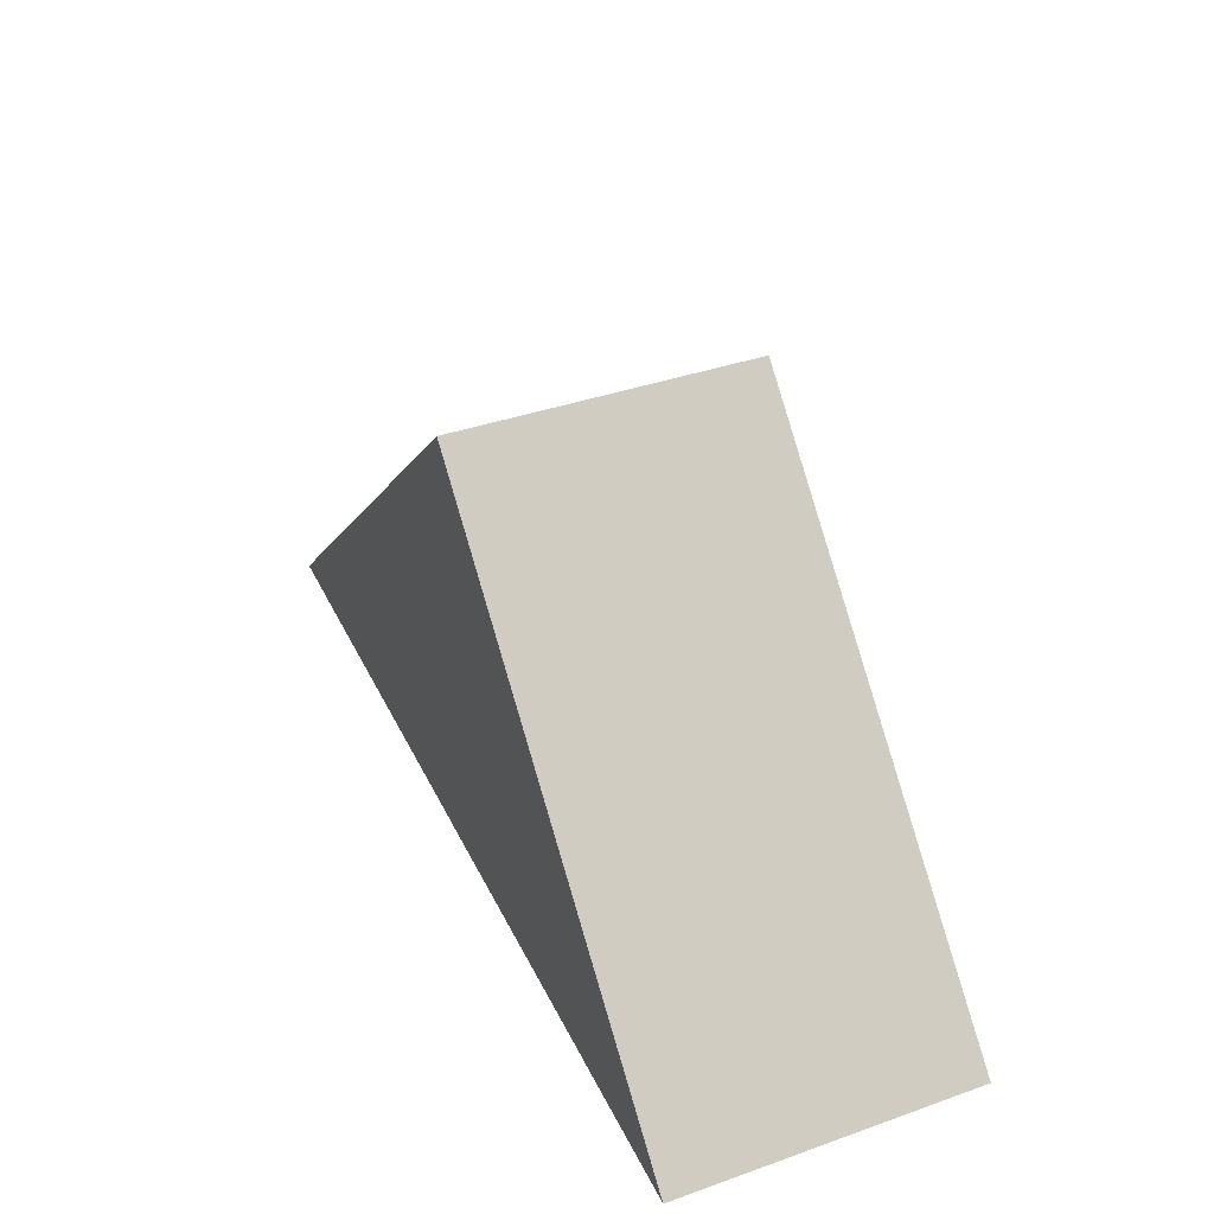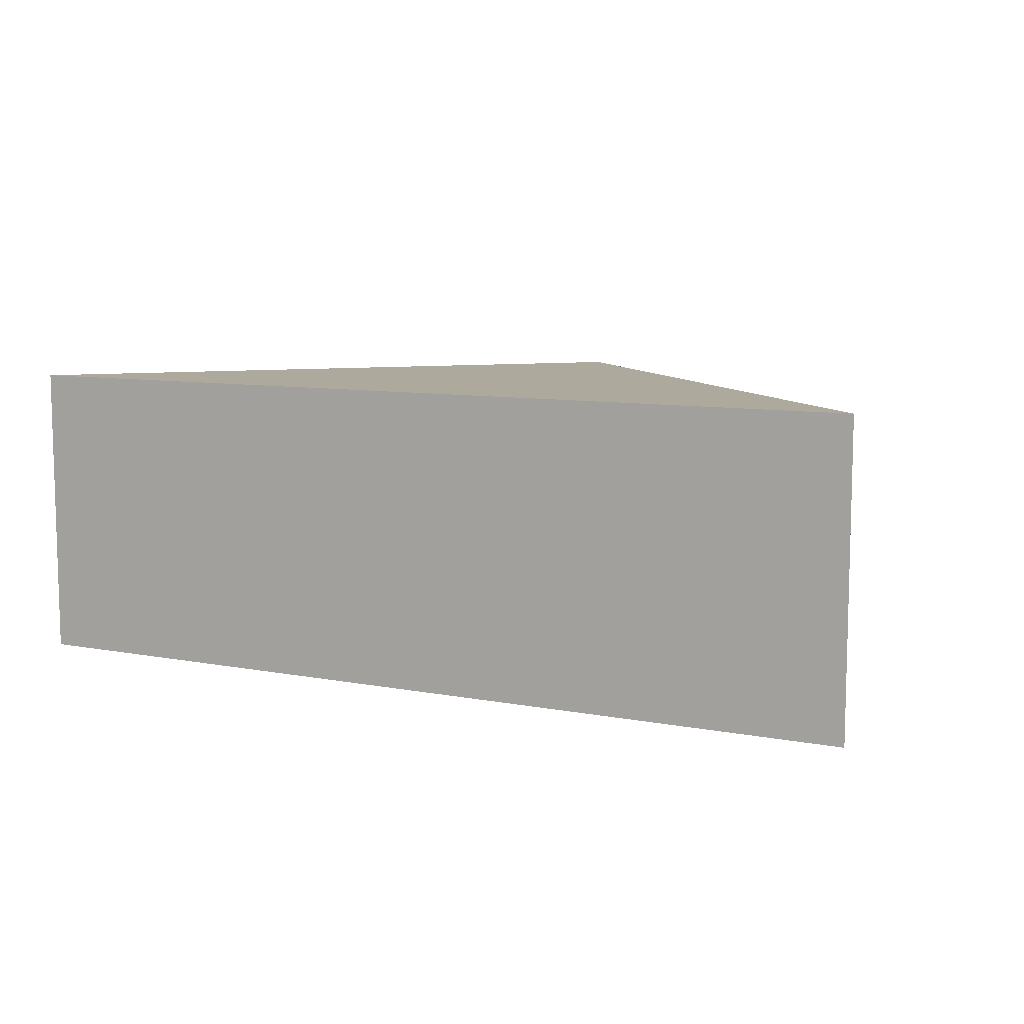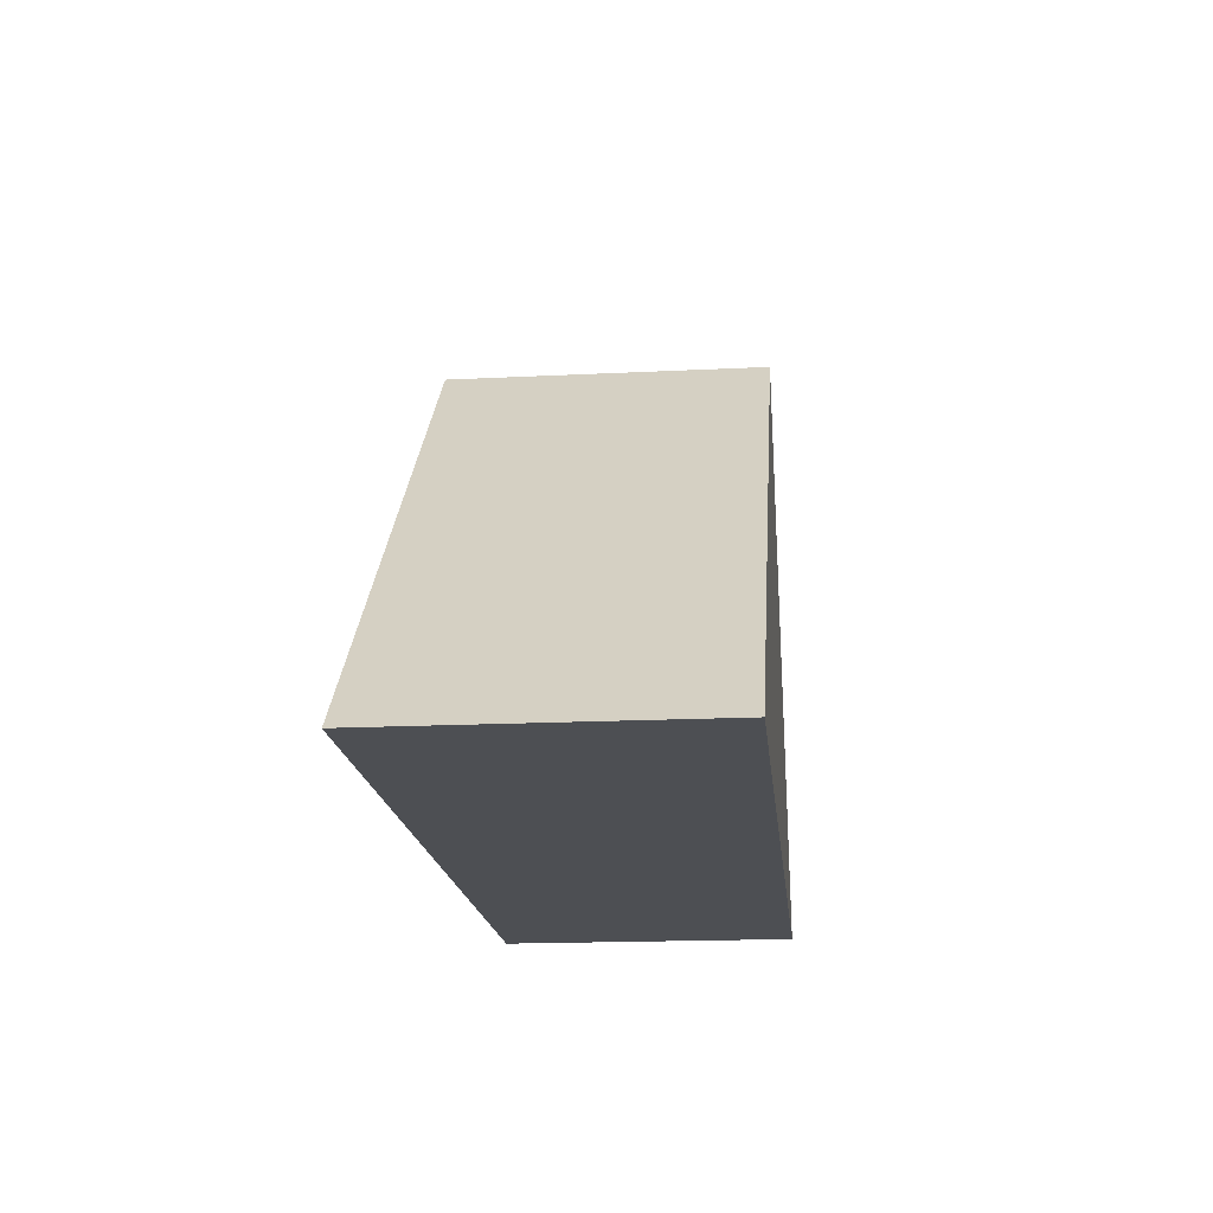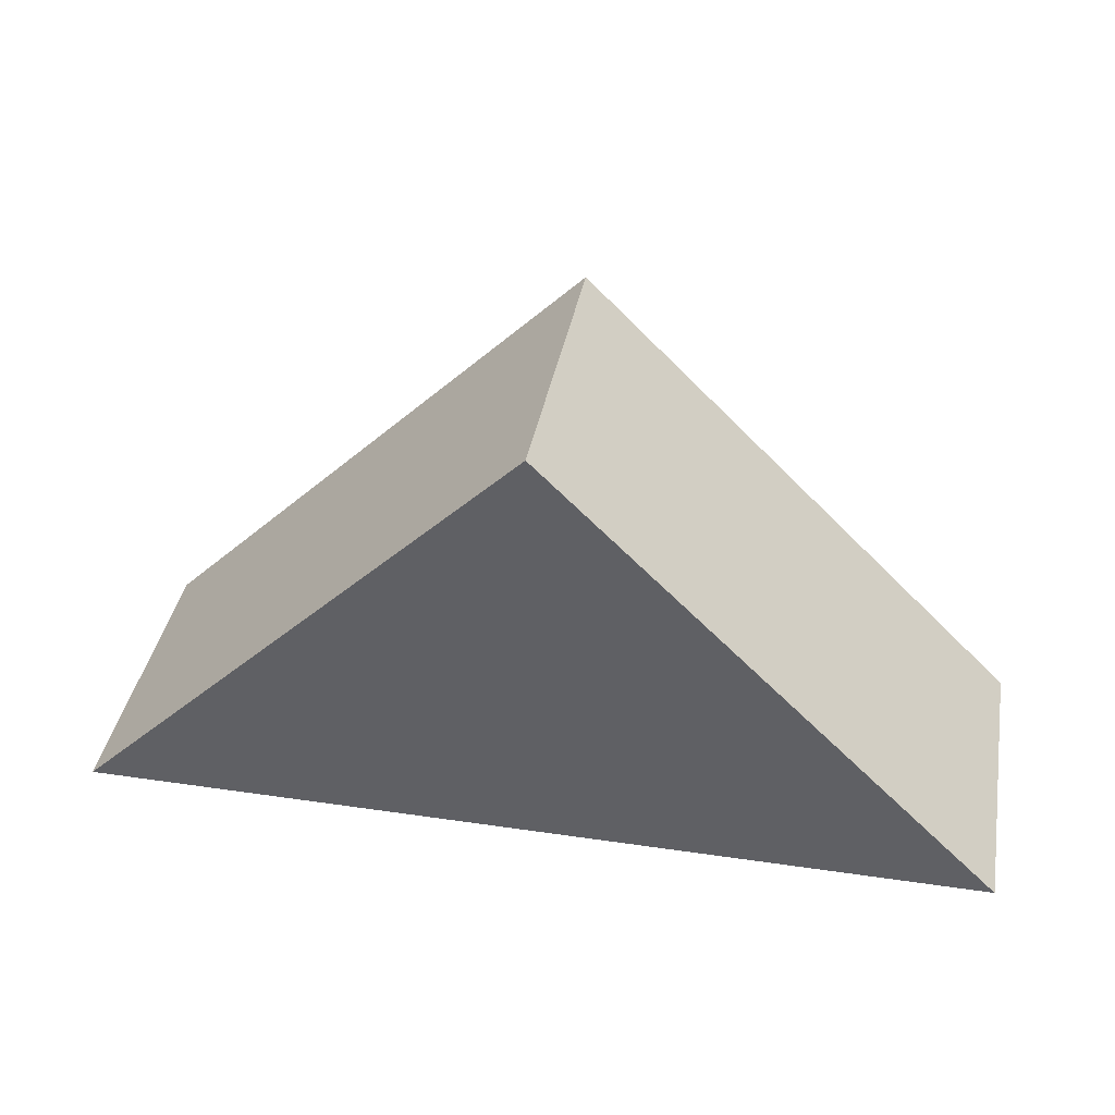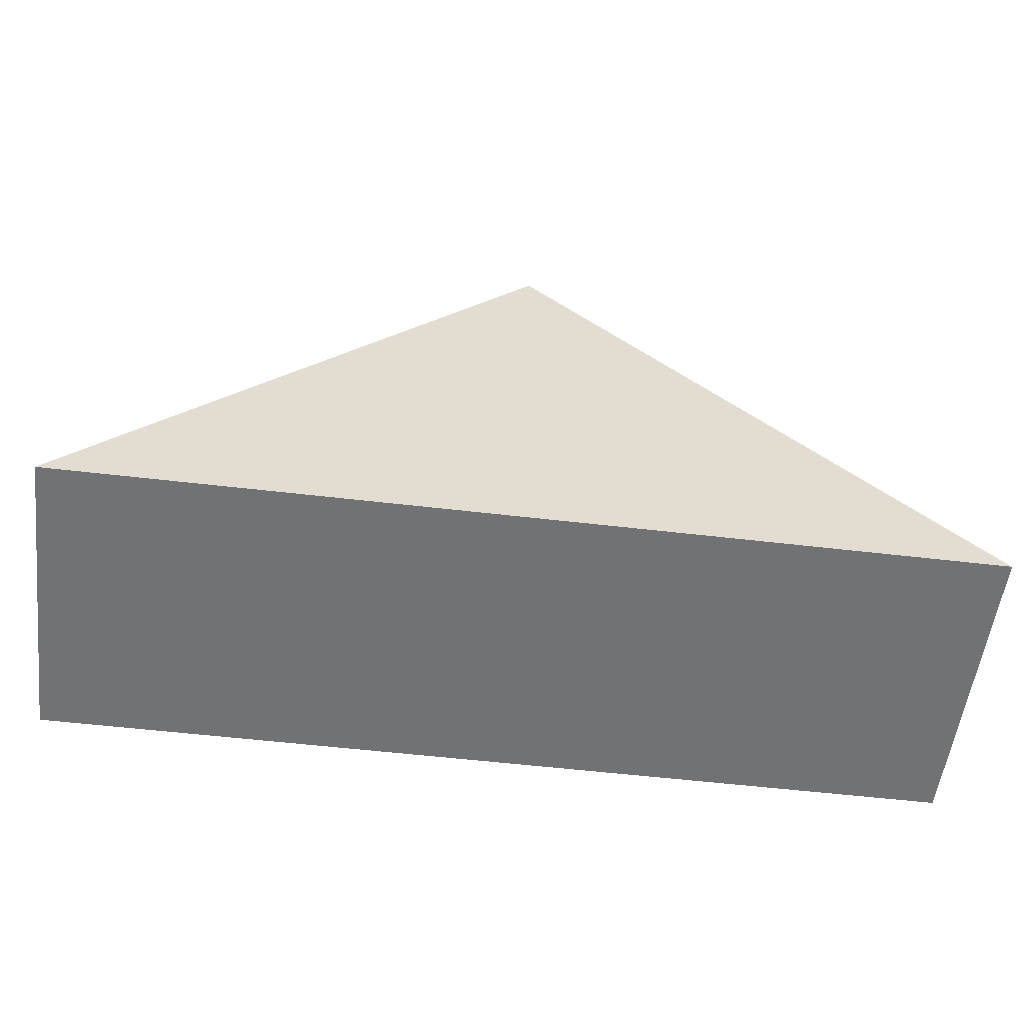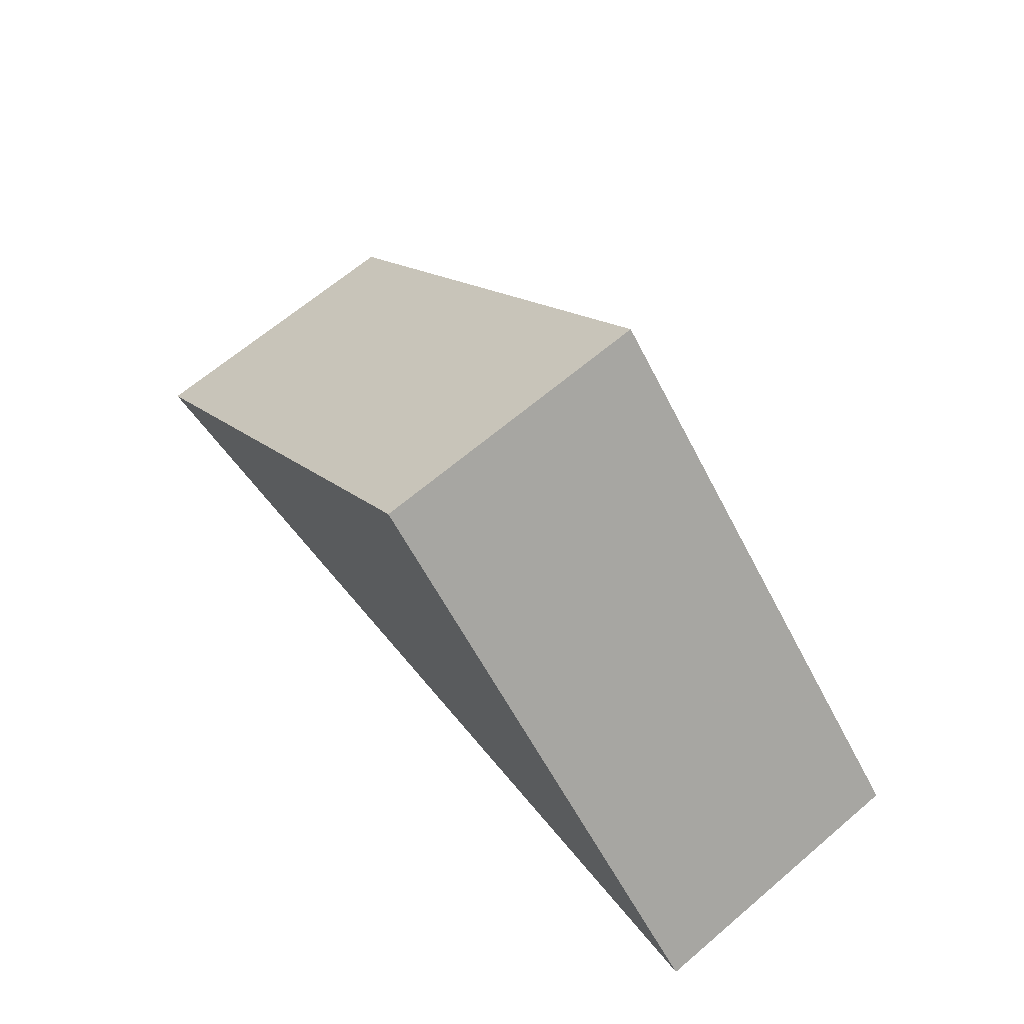
<metadata>
{"format":"obj","ext":"obj","renderer":"f3d","projection":"perspective","resolution":1024,"background":"white","views":[{"elev":38.7,"azim":66.2,"up":"+Z"},{"elev":8.9,"azim":-152.8,"up":"+Y"},{"elev":-17.7,"azim":-84.4,"up":"+Z"},{"elev":39.0,"azim":10.4,"up":"+Z"},{"elev":-55.4,"azim":-7.1,"up":"+Z"},{"elev":67.2,"azim":-130.2,"up":"+Z"}]}
</metadata>
<code>
o obj_0
v 58 		-34 		30
v 28 		-34 		0
v 28 		-54 		0
v 58 		-54 		30
v 88 		-54 		0
v 88 		-34 		0
g group_0_4634441
f 1 2 3
f 1 3 4
f 1 4 5
f 1 5 6
f 6 5 3
f 6 3 2
f 4 3 5
f 2 1 6

</code>
